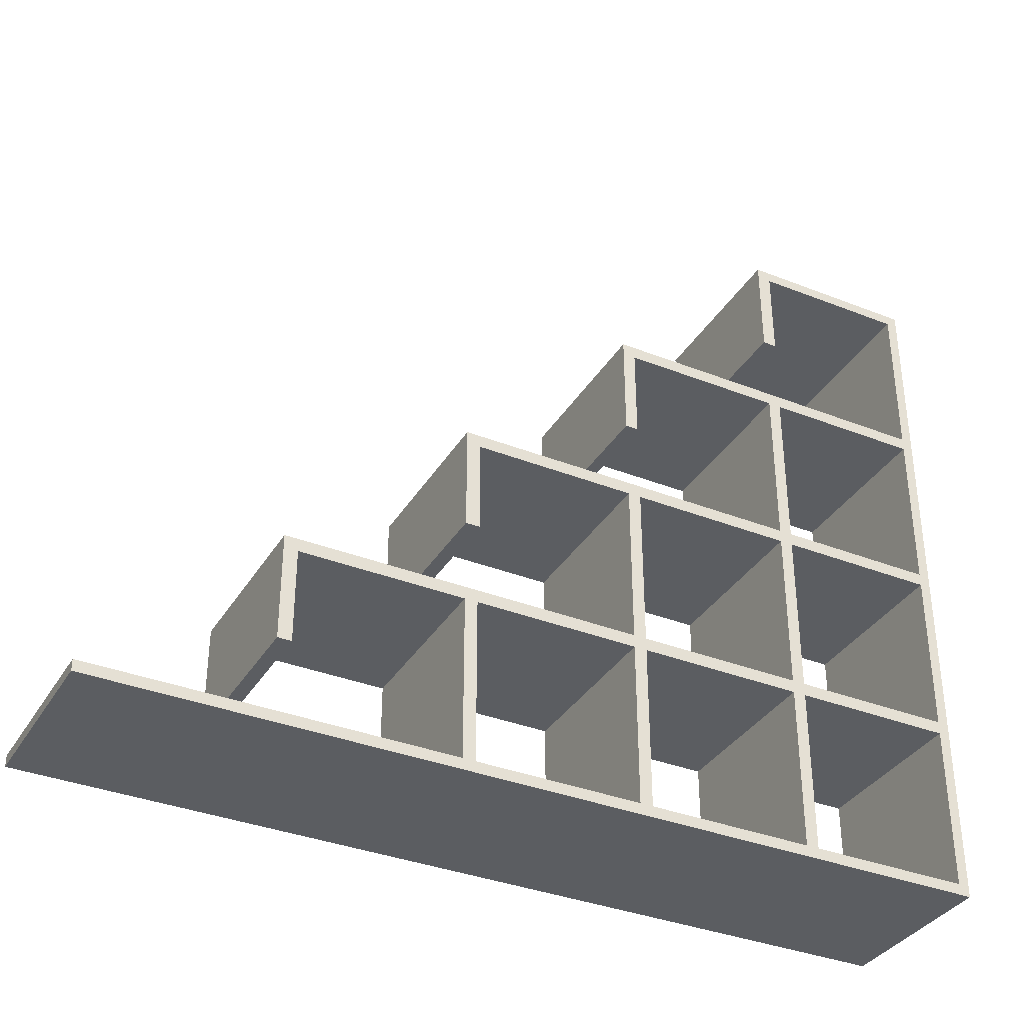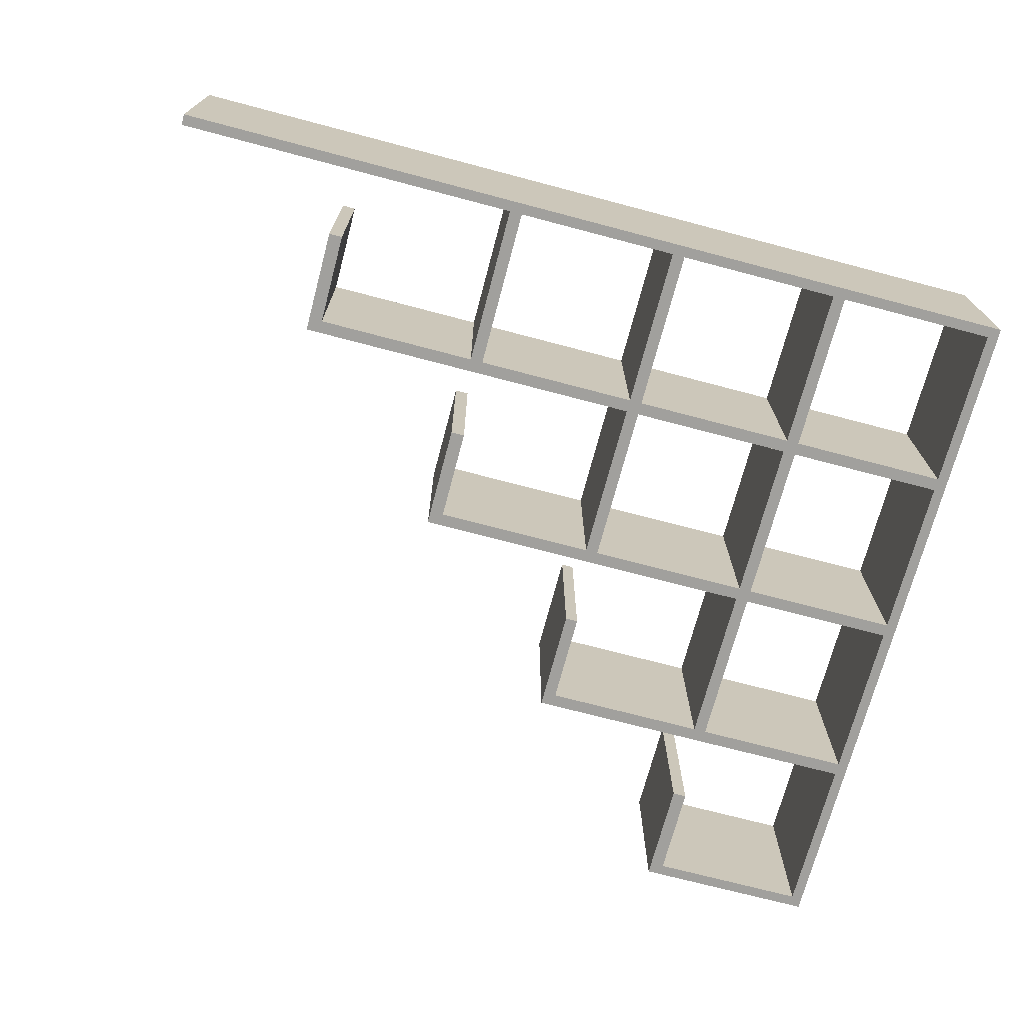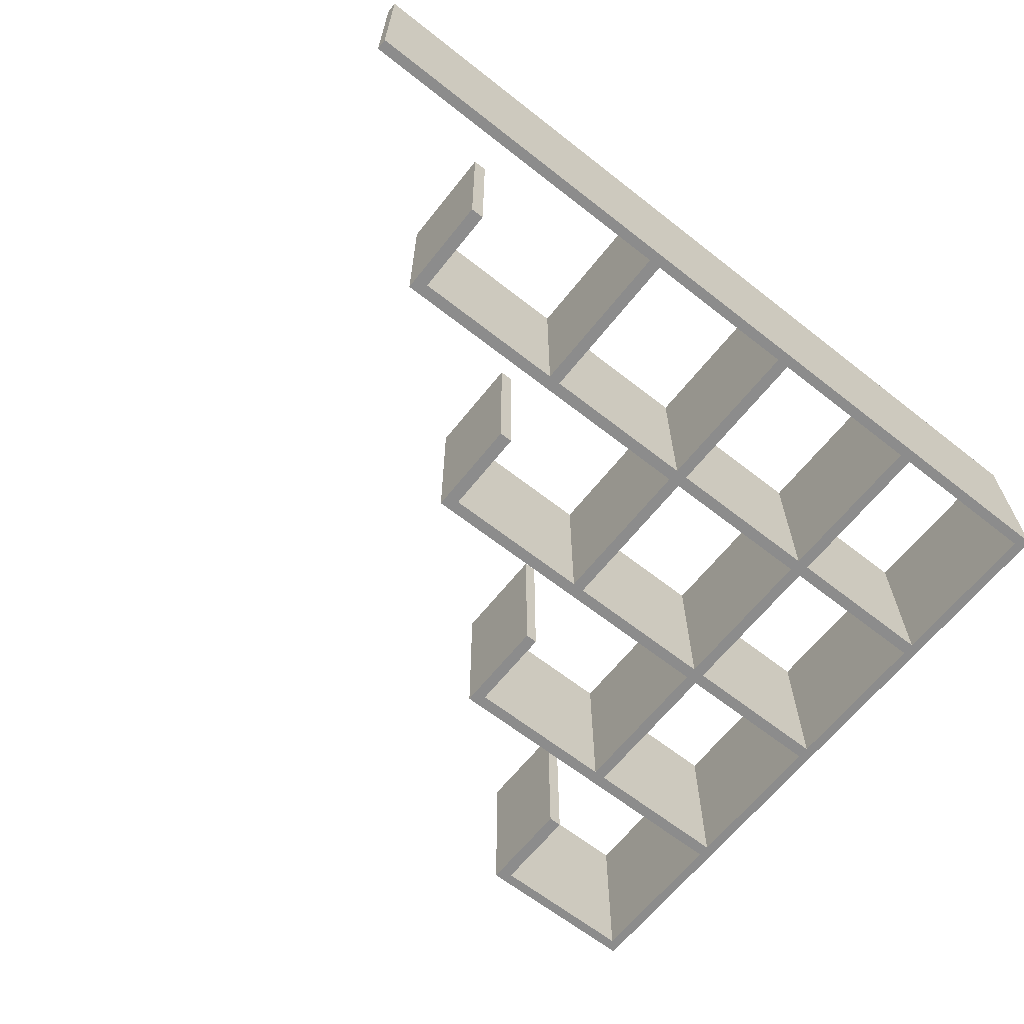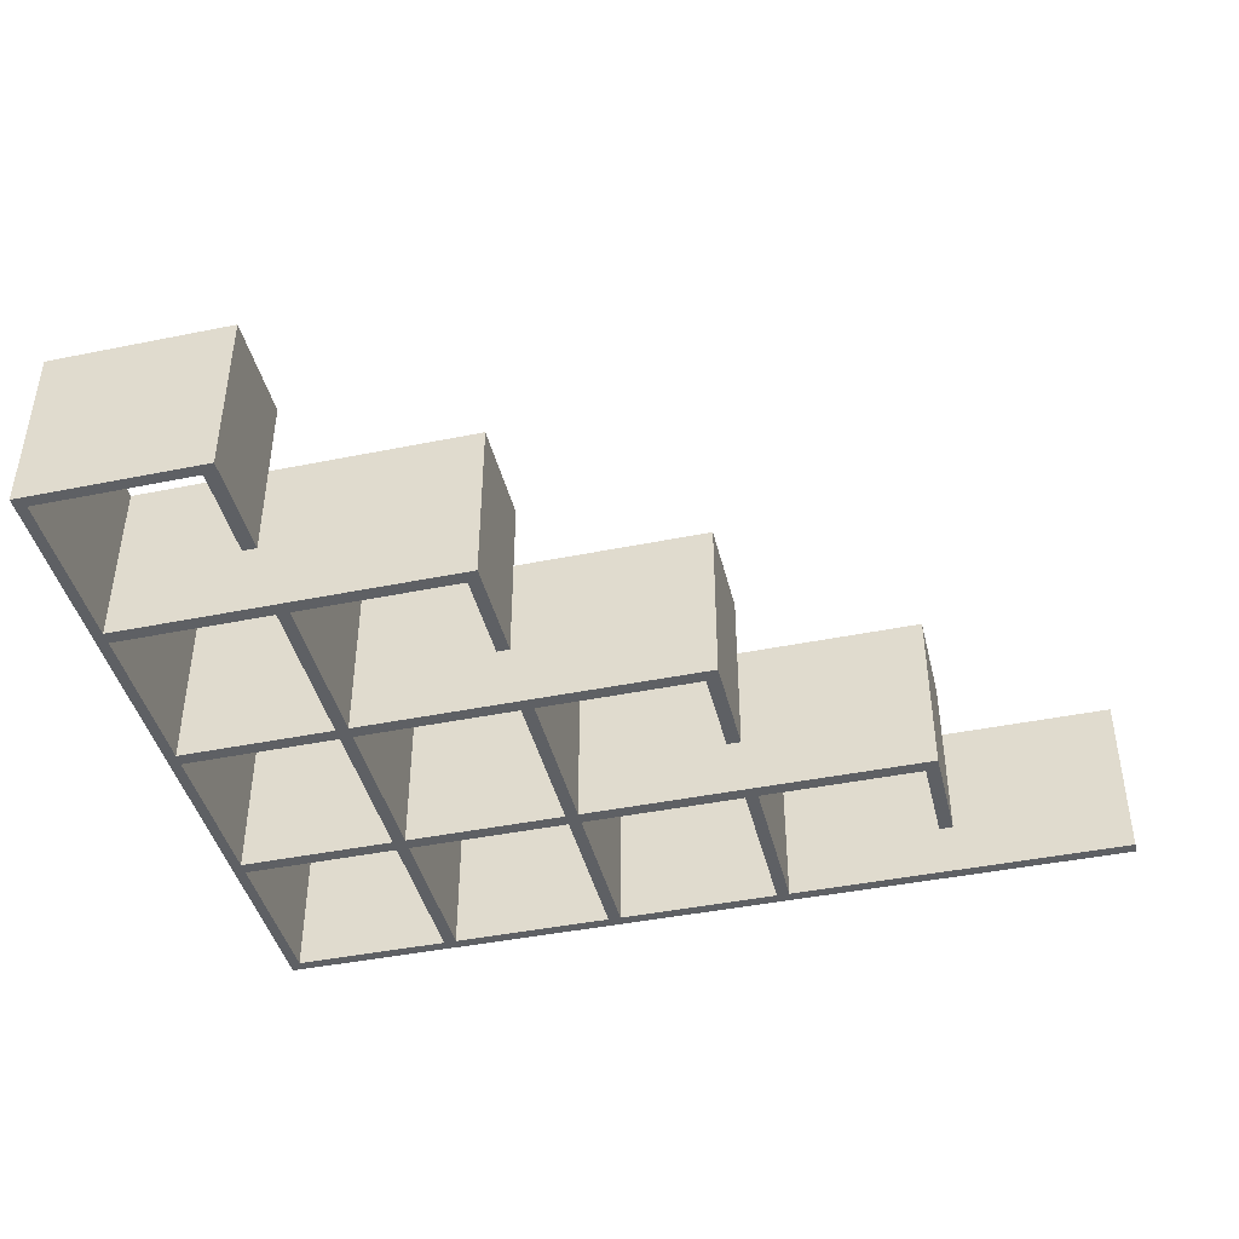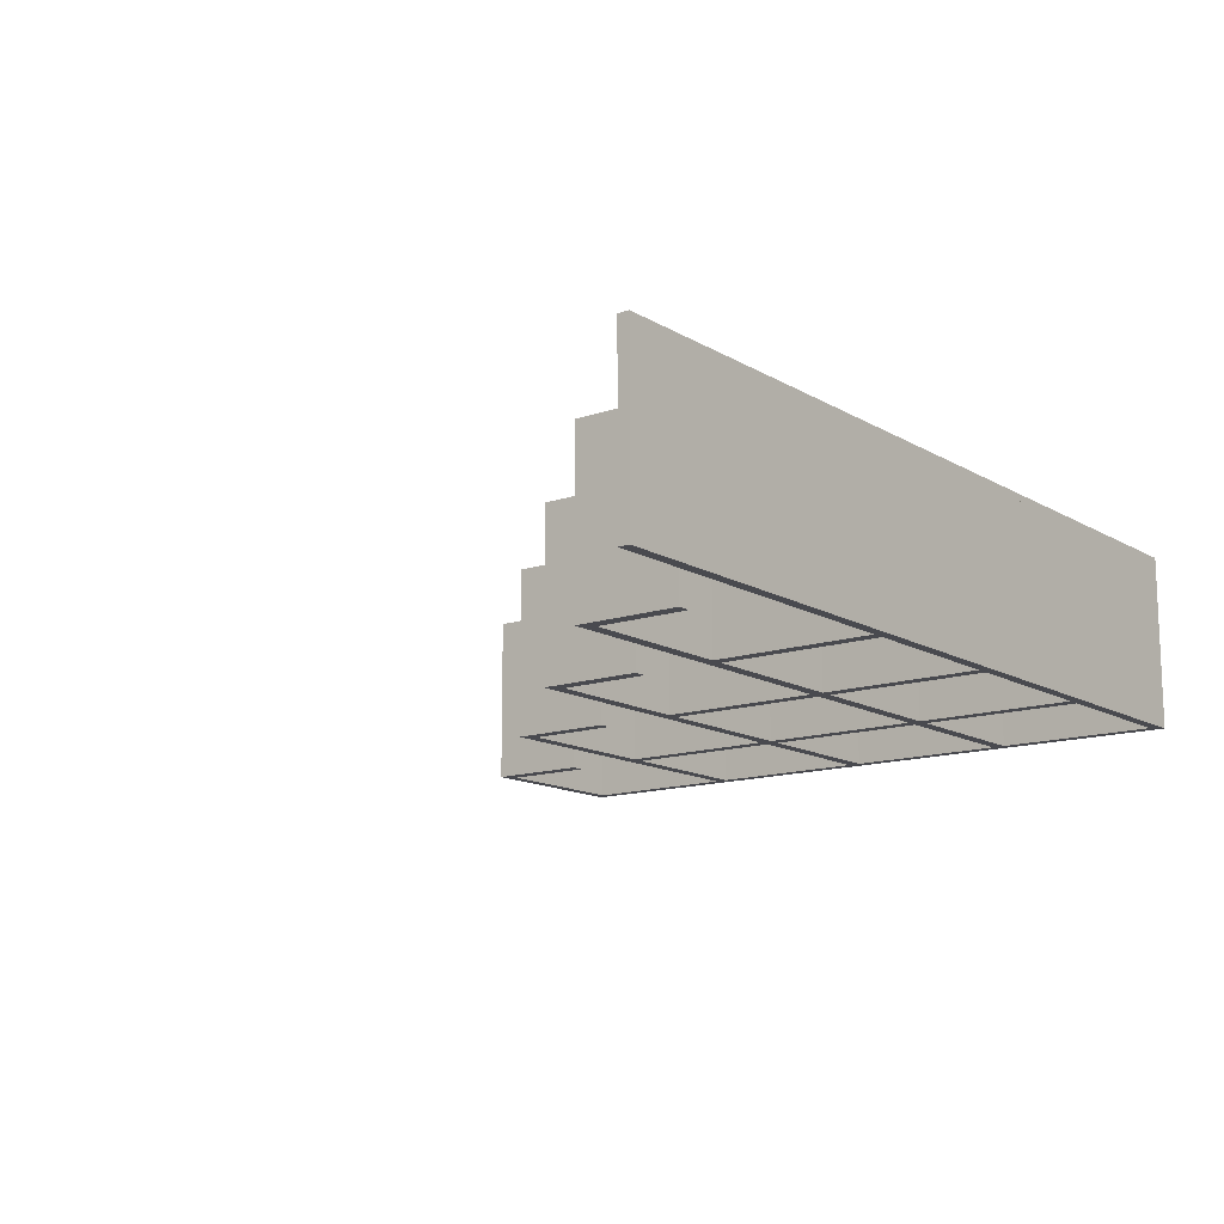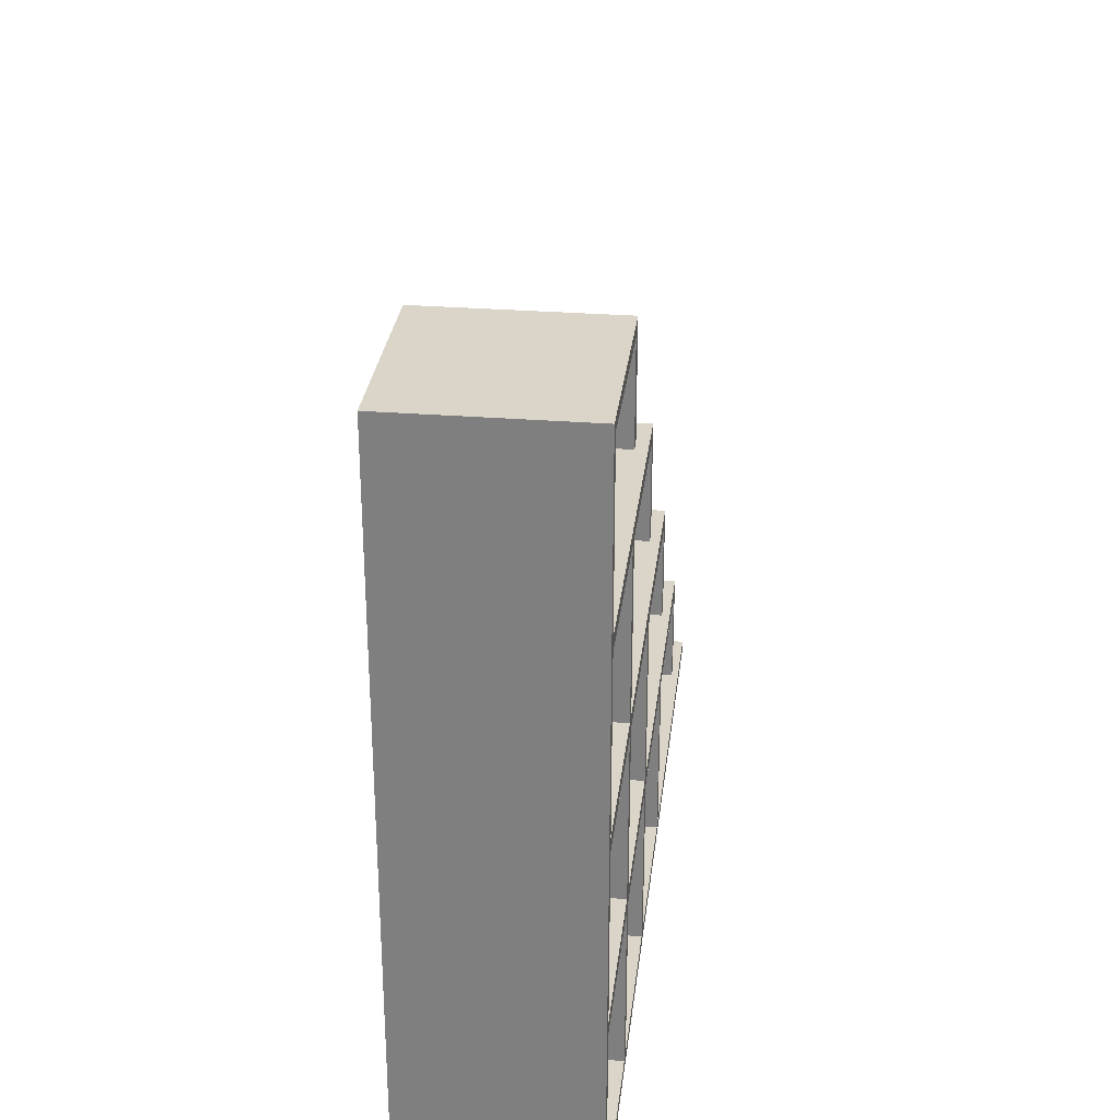
<metadata>
{"format":"obj","ext":"obj","renderer":"f3d","projection":"perspective","resolution":1024,"background":"white","views":[{"elev":-35.6,"azim":-27.5,"up":"+Y"},{"elev":-71.6,"azim":-14.8,"up":"+Z"},{"elev":-64.2,"azim":-38.4,"up":"+Z"},{"elev":-42.8,"azim":-166.4,"up":"+Z"},{"elev":-13.6,"azim":-52.3,"up":"+Z"},{"elev":29.3,"azim":96.6,"up":"+Y"}]}
</metadata>
<code>
v -0.03434 0.05493 0.07668
v 0.108 0.05493 -0.07668
v 0.108 0.05493 0.07668
v -0.03434 0.05493 -0.07668
v 0.108 -0.08737 0.07668
v 0.2573 0.06598 0.07668
v -0.03434 -0.08737 -0.07668
v 0.2573 0.06598 -0.07668
v 0.108 -0.08737 -0.07668
v 0.119 0.05493 0.07668
v -0.04539 0.05493 0.07668
v -0.03434 -0.08737 0.07668
v -0.04539 -0.08737 -0.07668
v 0.119 0.05493 -0.07668
v -0.04539 0.05493 -0.07668
v 0.119 -0.08737 0.07668
v 0.2573 0.05493 0.07668
v -0.1866 0.05493 0.07668
v -0.04539 -0.08737 0.07668
v -0.3521 -0.08737 -0.07668
v 0.2573 0.05493 -0.07668
v -0.1867 0.05493 -0.07668
v 0.119 -0.08737 -0.07668
v -0.3403 -0.09843 -0.07668
v 0.2573 -0.08737 0.07668
v 0.2668 0.3712 0.07668
v 0.108 0.06598 0.07668
v -0.3521 -0.08737 0.07668
v -0.3403 -0.09843 0.07668
v 0.2668 0.3712 -0.07668
v 0.108 0.06598 -0.07668
v 0.2573 -0.08737 -0.07668
v 0.2573 0.2083 0.07668
v -0.1987 0.06598 0.07668
v 0.119 0.06598 0.07668
v -0.3521 -0.1791 -0.07668
v 0.2573 0.2083 -0.07668
v -0.1867 -0.02579 -0.07668
v -0.1987 0.06598 -0.07668
v 0.119 0.06598 -0.07668
v -0.1987 -0.09843 -0.07668
v -0.1987 -0.09843 0.07668
v 0.2573 -0.09843 0.07668
v 0.2573 0.2193 0.07668
v -0.1987 -0.02579 0.07668
v 0.119 0.2083 0.07668
v -0.3521 -0.1791 0.07668
v -0.3403 -0.1791 -0.07668
v 0.2573 -0.09843 -0.07668
v 0.2573 0.2193 -0.07668
v -0.1866 -0.02579 0.07668
v -0.1987 -0.02579 -0.07668
v 0.119 0.2083 -0.07668
v -0.1877 -0.09843 -0.07668
v -0.1877 -0.09843 0.07668
v 0.2573 -0.2407 0.07668
v 0.119 -0.09843 0.07668
v 0.2573 0.3616 0.07668
v 0.108 0.2083 0.07668
v -0.3403 -0.1791 0.07668
v 0.2573 -0.2407 -0.07668
v 0.119 -0.09843 -0.07668
v 0.2573 0.3616 -0.07668
v 0.108 0.2083 -0.07668
v -0.04539 -0.09843 -0.07668
v -0.1987 -0.2407 -0.07668
v -0.04539 -0.09843 0.07668
v -0.1987 -0.2407 0.07668
v 0.2668 -0.2503 0.07668
v 0.108 -0.09843 0.07668
v 0.1201 0.3616 0.07668
v 0.2668 -0.2503 -0.07668
v 0.108 -0.09843 -0.07668
v 0.1201 0.3616 -0.07668
v -0.03434 -0.09843 -0.07668
v -0.1877 -0.2407 -0.07668
v -0.03434 -0.09843 0.07668
v -0.1877 -0.2407 0.07668
v -0.5014 -0.2503 0.07668
v 0.108 -0.2407 0.07668
v 0.108 0.3712 0.07668
v -0.03434 0.2083 0.07668
v -0.5014 -0.2503 -0.07668
v 0.119 -0.2407 -0.07668
v 0.108 -0.2407 -0.07668
v -0.03434 0.2083 -0.07668
v -0.04539 0.2193 -0.07668
v 0.108 0.3712 -0.07668
v -0.04539 -0.2407 -0.07668
v -0.5014 -0.2407 -0.07668
v -0.04539 -0.2407 0.07668
v -0.5014 -0.2407 0.07668
v -0.03434 -0.2407 0.07668
v 0.119 -0.2407 0.07668
v 0.108 0.2809 0.07668
v -0.04539 0.2193 0.07668
v -0.03434 -0.2407 -0.07668
v 0.1201 0.2809 -0.07668
v 0.108 0.2809 -0.07668
v 0.1201 0.2809 0.07668
v -0.04539 0.1276 0.07668
v -0.03434 0.1276 -0.07668
v -0.04539 0.1276 -0.07668
v -0.03434 0.1276 0.07668
g mesh1_mesh1-geometry
f 1 2 3
f 2 1 4
f 3 2 1
f 4 1 2
f 2 5 3
f 3 5 2
f 3 6 1
f 1 6 3
f 1 7 4
f 4 7 1
f 8 2 4
f 4 2 8
f 5 2 9
f 9 2 5
f 5 10 3
f 3 10 5
f 10 6 3
f 3 6 10
f 1 6 11
f 11 6 1
f 7 1 12
f 12 1 7
f 13 4 7
f 7 4 13
f 8 14 2
f 2 14 8
f 8 4 15
f 15 4 8
f 14 9 2
f 2 9 14
f 7 5 9
f 9 5 7
f 10 5 16
f 16 5 10
f 17 6 10
f 10 6 17
f 11 6 18
f 18 6 11
f 19 1 11
f 11 1 19
f 1 19 12
f 12 19 1
f 5 7 12
f 12 7 5
f 4 13 15
f 15 13 4
f 7 20 13
f 13 20 7
f 8 21 14
f 14 21 8
f 8 15 22
f 22 15 8
f 9 14 23
f 23 14 9
f 24 7 9
f 9 7 24
f 5 25 16
f 16 25 5
f 23 10 16
f 16 10 23
f 17 26 6
f 6 26 17
f 10 21 17
f 17 21 10
f 27 18 6
f 6 18 27
f 18 15 11
f 11 15 18
f 15 19 11
f 11 19 15
f 28 12 19
f 19 12 28
f 12 29 5
f 5 29 12
f 19 15 13
f 13 15 19
f 24 20 7
f 7 20 24
f 20 19 13
f 13 19 20
f 30 21 8
f 8 21 30
f 21 10 14
f 14 10 21
f 15 18 22
f 22 18 15
f 22 31 8
f 8 31 22
f 10 23 14
f 14 23 10
f 32 9 23
f 23 9 32
f 24 9 32
f 32 9 24
f 5 29 25
f 25 29 5
f 25 23 16
f 16 23 25
f 25 26 17
f 17 26 25
f 6 26 33
f 33 26 6
f 21 25 17
f 17 25 21
f 34 18 27
f 27 18 34
f 27 6 35
f 35 6 27
f 28 29 12
f 12 29 28
f 19 20 28
f 28 20 19
f 24 36 20
f 20 36 24
f 30 32 21
f 21 32 30
f 30 8 37
f 37 8 30
f 18 38 22
f 22 38 18
f 22 39 31
f 31 39 22
f 8 31 40
f 40 31 8
f 23 25 32
f 32 25 23
f 32 41 24
f 24 41 32
f 42 25 29
f 29 25 42
f 43 26 25
f 25 26 43
f 33 26 44
f 44 26 33
f 37 6 33
f 33 6 37
f 25 21 32
f 32 21 25
f 45 18 34
f 34 18 45
f 27 39 34
f 34 39 27
f 6 40 35
f 35 40 6
f 46 27 35
f 35 27 46
f 47 29 28
f 28 29 47
f 20 47 28
f 28 47 20
f 36 24 48
f 48 24 36
f 47 20 36
f 36 20 47
f 30 49 32
f 32 49 30
f 6 37 8
f 8 37 6
f 30 37 50
f 50 37 30
f 38 18 51
f 51 18 38
f 52 22 38
f 38 22 52
f 22 52 39
f 39 52 22
f 39 27 31
f 31 27 39
f 31 53 40
f 40 53 31
f 40 6 8
f 8 6 40
f 32 54 41
f 41 54 32
f 41 29 24
f 24 29 41
f 55 25 42
f 42 25 55
f 29 41 42
f 42 41 29
f 56 26 43
f 43 26 56
f 43 25 57
f 57 25 43
f 44 26 58
f 58 26 44
f 33 44 46
f 46 44 33
f 46 37 33
f 33 37 46
f 18 45 51
f 51 45 18
f 34 52 45
f 45 52 34
f 52 34 39
f 39 34 52
f 40 46 35
f 35 46 40
f 27 46 59
f 59 46 27
f 29 47 60
f 60 47 29
f 29 48 24
f 24 48 29
f 48 47 36
f 36 47 48
f 30 61 49
f 49 61 30
f 32 49 62
f 62 49 32
f 50 37 53
f 53 37 50
f 30 50 63
f 63 50 30
f 45 38 51
f 51 38 45
f 38 45 52
f 52 45 38
f 27 64 31
f 31 64 27
f 53 31 64
f 64 31 53
f 46 40 53
f 53 40 46
f 32 65 54
f 54 65 32
f 54 66 41
f 41 66 54
f 67 25 55
f 55 25 67
f 68 55 42
f 42 55 68
f 41 68 42
f 42 68 41
f 56 69 26
f 26 69 56
f 49 56 43
f 43 56 49
f 57 25 70
f 70 25 57
f 57 49 43
f 43 49 57
f 58 26 71
f 71 26 58
f 63 44 58
f 58 44 63
f 46 44 59
f 59 44 46
f 37 46 53
f 53 46 37
f 64 27 59
f 59 27 64
f 47 48 60
f 60 48 47
f 48 29 60
f 60 29 48
f 72 61 30
f 30 61 72
f 56 49 61
f 61 49 56
f 49 57 62
f 62 57 49
f 32 62 73
f 73 62 32
f 50 53 64
f 64 53 50
f 44 63 50
f 50 63 44
f 30 63 74
f 74 63 30
f 32 75 65
f 65 75 32
f 65 55 54
f 54 55 65
f 66 54 76
f 76 54 66
f 68 41 66
f 66 41 68
f 77 25 67
f 67 25 77
f 55 65 67
f 67 65 55
f 55 68 78
f 78 68 55
f 69 56 79
f 79 56 69
f 72 26 69
f 69 26 72
f 70 25 77
f 77 25 70
f 80 57 70
f 70 57 80
f 81 71 26
f 26 71 81
f 71 63 58
f 58 63 71
f 59 44 82
f 82 44 59
f 82 64 59
f 59 64 82
f 61 72 83
f 83 72 61
f 26 72 30
f 30 72 26
f 84 56 61
f 61 56 84
f 57 84 62
f 62 84 57
f 62 85 73
f 73 85 62
f 32 73 75
f 75 73 32
f 50 64 86
f 86 64 50
f 87 44 50
f 50 44 87
f 63 71 74
f 74 71 63
f 74 88 30
f 30 88 74
f 75 89 65
f 65 89 75
f 55 76 54
f 54 76 55
f 76 90 66
f 66 90 76
f 90 68 66
f 66 68 90
f 91 77 67
f 67 77 91
f 65 91 67
f 67 91 65
f 92 78 68
f 68 78 92
f 76 55 78
f 78 55 76
f 93 79 56
f 56 79 93
f 79 72 69
f 69 72 79
f 77 73 70
f 70 73 77
f 57 80 94
f 94 80 57
f 73 80 70
f 70 80 73
f 95 71 81
f 81 71 95
f 26 88 81
f 81 88 26
f 96 82 44
f 44 82 96
f 64 82 86
f 86 82 64
f 72 79 83
f 83 79 72
f 83 97 61
f 61 97 83
f 88 26 30
f 30 26 88
f 56 84 94
f 94 84 56
f 61 85 84
f 84 85 61
f 84 57 94
f 94 57 84
f 85 62 84
f 84 62 85
f 80 73 85
f 85 73 80
f 73 77 75
f 75 77 73
f 86 87 50
f 50 87 86
f 44 87 96
f 96 87 44
f 71 98 74
f 74 98 71
f 74 99 88
f 88 99 74
f 89 75 97
f 97 75 89
f 91 65 89
f 89 65 91
f 76 83 90
f 90 83 76
f 68 90 92
f 92 90 68
f 77 91 93
f 93 91 77
f 79 78 92
f 92 78 79
f 91 76 78
f 78 76 91
f 78 79 93
f 93 79 78
f 93 56 80
f 80 56 93
f 80 56 94
f 94 56 80
f 71 95 100
f 100 95 71
f 88 95 81
f 81 95 88
f 101 82 96
f 96 82 101
f 82 102 86
f 86 102 82
f 79 90 83
f 83 90 79
f 97 83 76
f 76 83 97
f 61 97 85
f 85 97 61
f 97 80 85
f 85 80 97
f 77 97 75
f 75 97 77
f 86 103 87
f 87 103 86
f 87 101 96
f 96 101 87
f 98 71 100
f 100 71 98
f 99 74 98
f 98 74 99
f 95 88 99
f 99 88 95
f 97 76 89
f 89 76 97
f 76 91 89
f 89 91 76
f 90 79 92
f 92 79 90
f 78 93 91
f 91 93 78
f 97 77 93
f 93 77 97
f 80 97 93
f 93 97 80
f 95 98 100
f 100 98 95
f 82 101 104
f 104 101 82
f 102 82 104
f 104 82 102
f 103 86 102
f 102 86 103
f 101 87 103
f 103 87 101
f 98 95 99
f 99 95 98
f 101 102 104
f 104 102 101
f 102 101 103
f 103 101 102
g mesh2_mesh2-geometry
l 84 94
l 61 84
l 84 62
l 56 94
l 94 57
l 49 61
l 61 56
l 62 49
l 62 57
l 43 56
l 57 43
l 49 43
g mesh3_mesh3-geometry
l 4 2
l 4 1
l 7 4
l 2 3
l 2 9
l 1 3
l 12 1
l 7 12
l 9 7
l 3 5
l 9 5
l 5 12
g mesh4_mesh4-geometry
l 64 31
l 64 59
l 86 64
l 31 27
l 31 39
l 59 27
l 82 59
l 86 102
l 86 82
l 27 34
l 39 52
l 39 34
l 82 104
l 103 102
l 102 104
l 45 34
l 52 45
l 52 38
l 101 104
l 87 103
l 103 101
l 45 51
l 22 38
l 38 51
l 101 96
l 96 87
l 50 87
l 18 51
l 22 15
l 22 18
l 44 96
l 50 44
l 63 50
l 18 11
l 15 13
l 15 11
l 58 44
l 74 63
l 63 58
l 11 19
l 13 20
l 13 19
l 71 58
l 74 98
l 74 71
l 19 28
l 36 20
l 20 28
l 71 100
l 99 98
l 98 100
l 47 28
l 36 48
l 36 47
l 95 100
l 88 99
l 99 95
l 47 60
l 24 48
l 48 60
l 95 81
l 30 88
l 81 88
l 29 60
l 24 41
l 24 29
l 26 81
l 30 72
l 26 30
l 29 42
l 41 66
l 41 42
l 69 26
l 72 83
l 72 69
l 42 68
l 66 90
l 66 68
l 69 79
l 83 90
l 83 79
l 68 92
l 90 92
l 79 92
g mesh5_mesh5-geometry
l 73 85
l 73 70
l 75 73
l 85 80
l 85 97
l 70 80
l 77 70
l 97 75
l 75 77
l 80 93
l 97 93
l 93 77
g mesh6_mesh6-geometry
l 14 10
l 23 14
l 14 21
l 16 10
l 10 17
l 32 23
l 23 16
l 21 32
l 17 21
l 25 16
l 17 25
l 25 32
g mesh7_mesh7-geometry
l 53 37
l 40 53
l 53 46
l 37 8
l 33 37
l 8 40
l 40 35
l 35 46
l 46 33
l 8 6
l 33 6
l 6 35
g mesh8_mesh8-geometry
l 89 76
l 65 89
l 89 91
l 76 54
l 76 78
l 54 65
l 65 67
l 91 78
l 67 91
l 54 55
l 78 55
l 55 67

</code>
